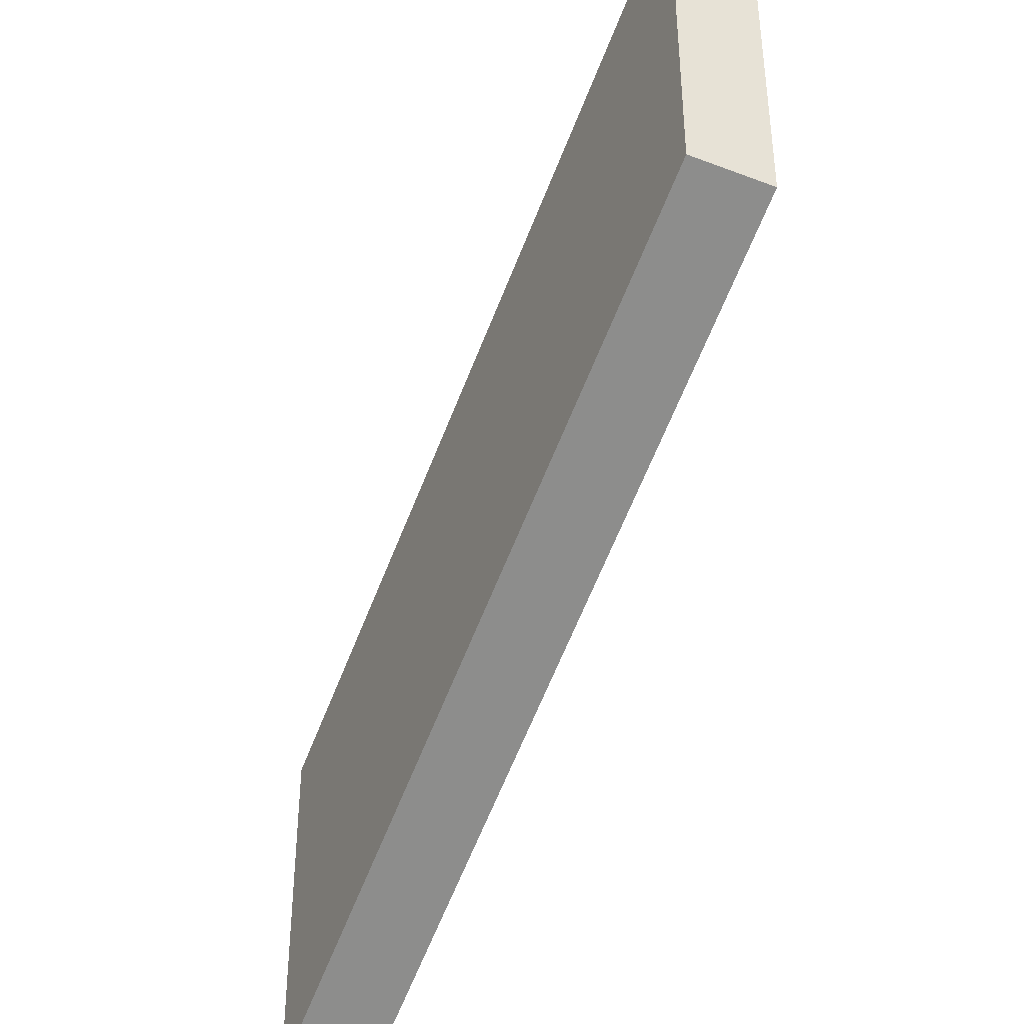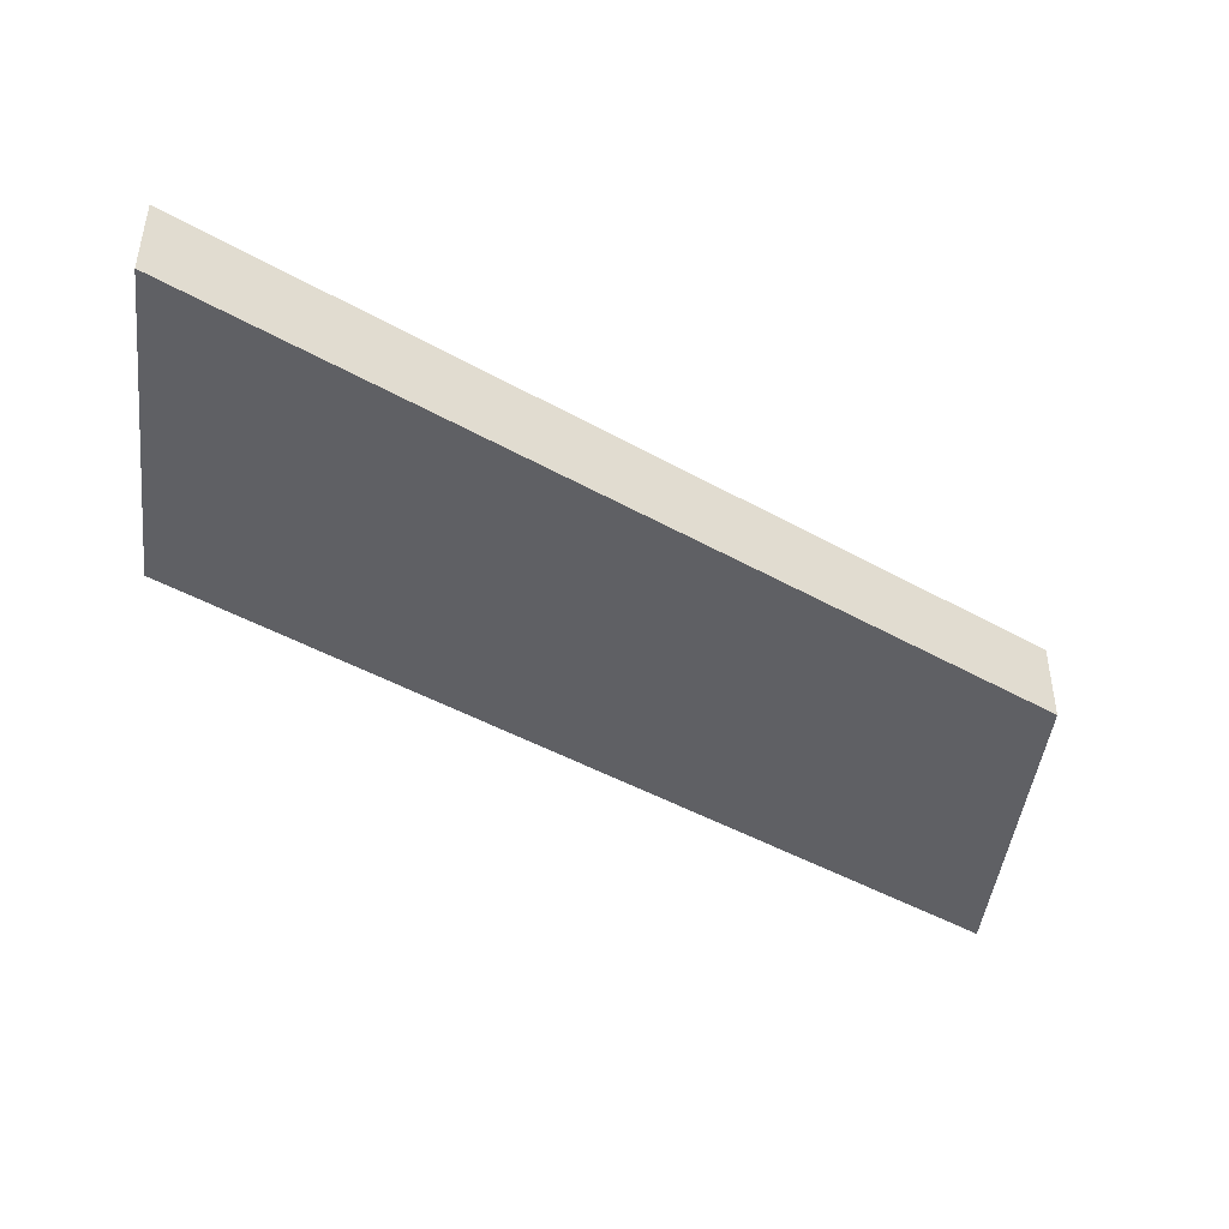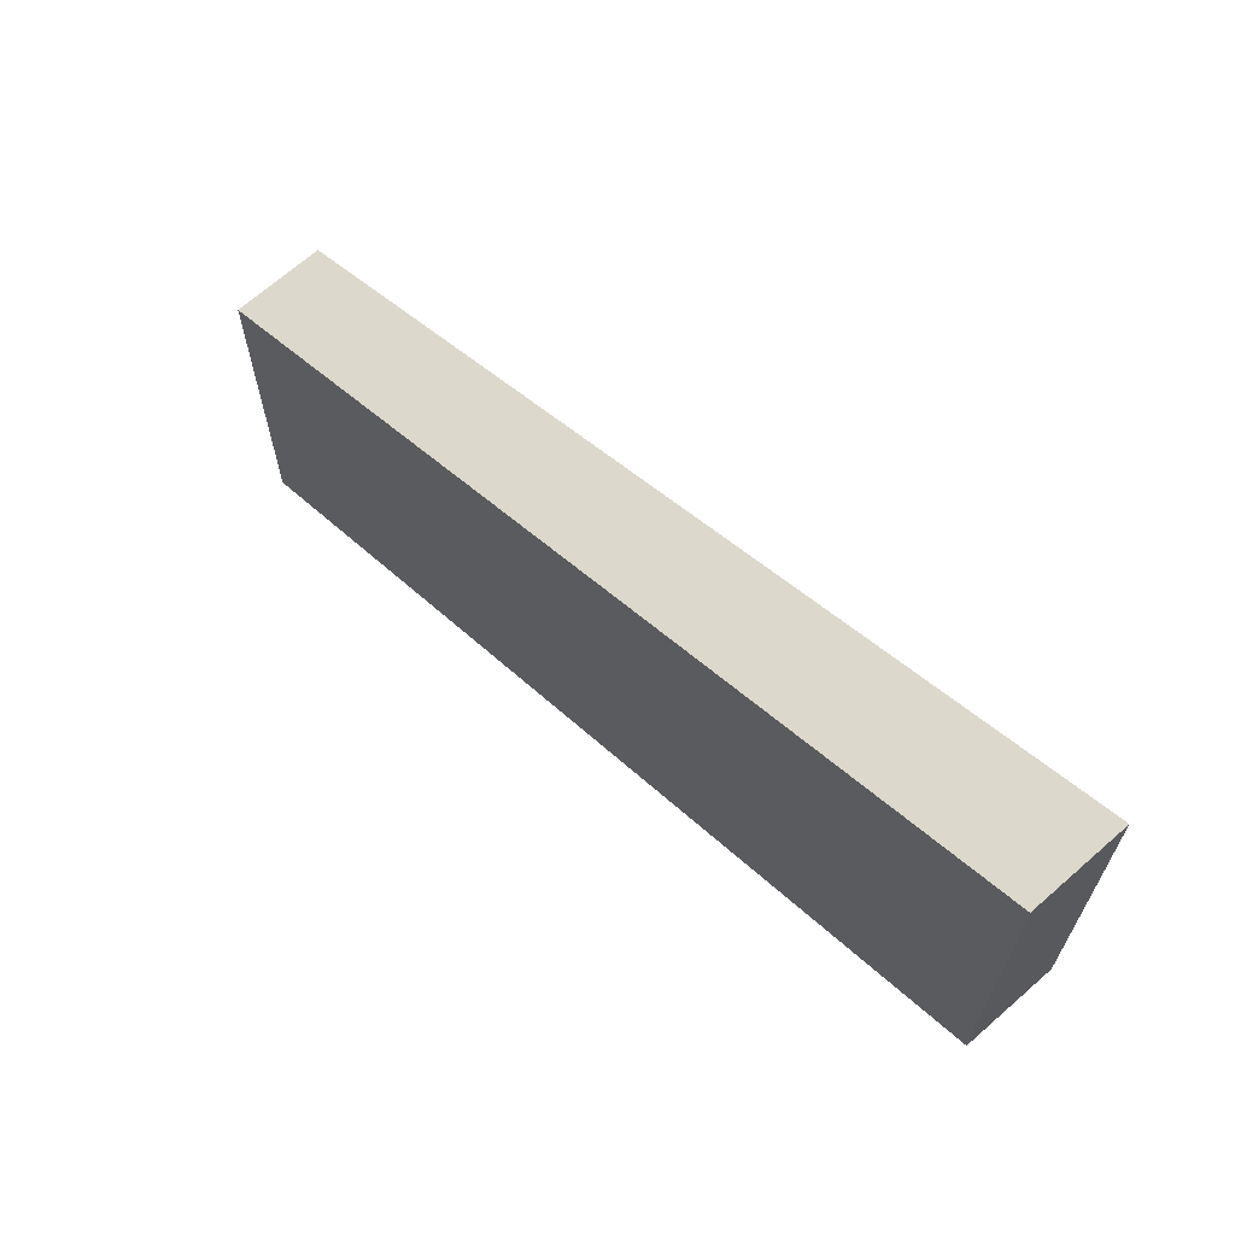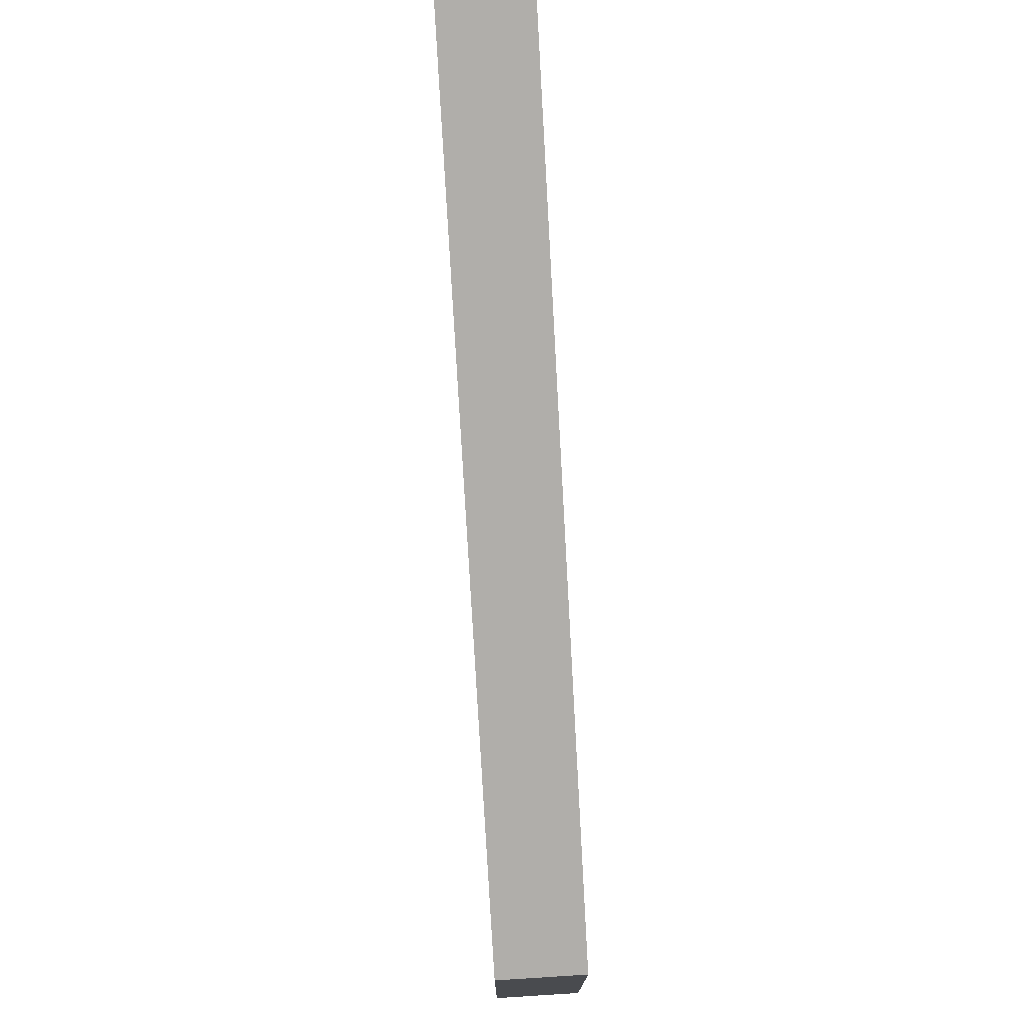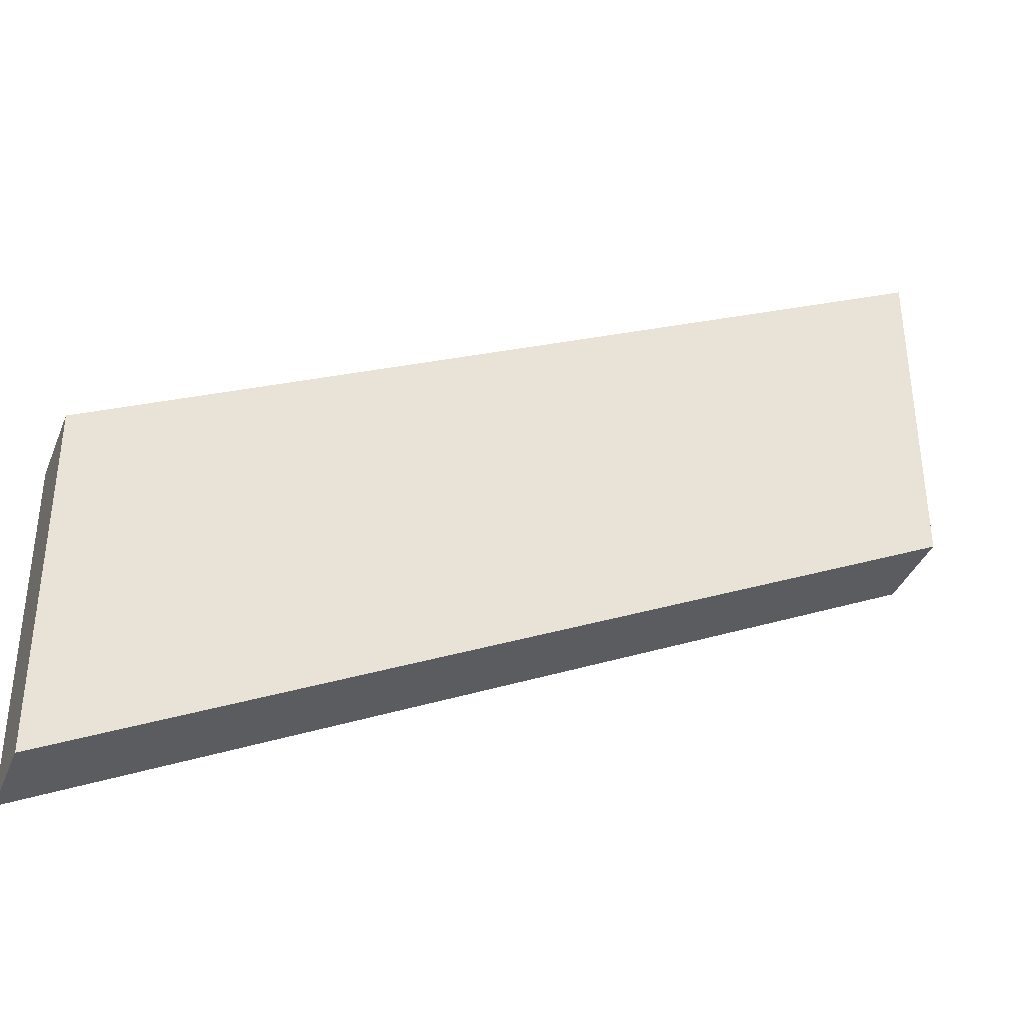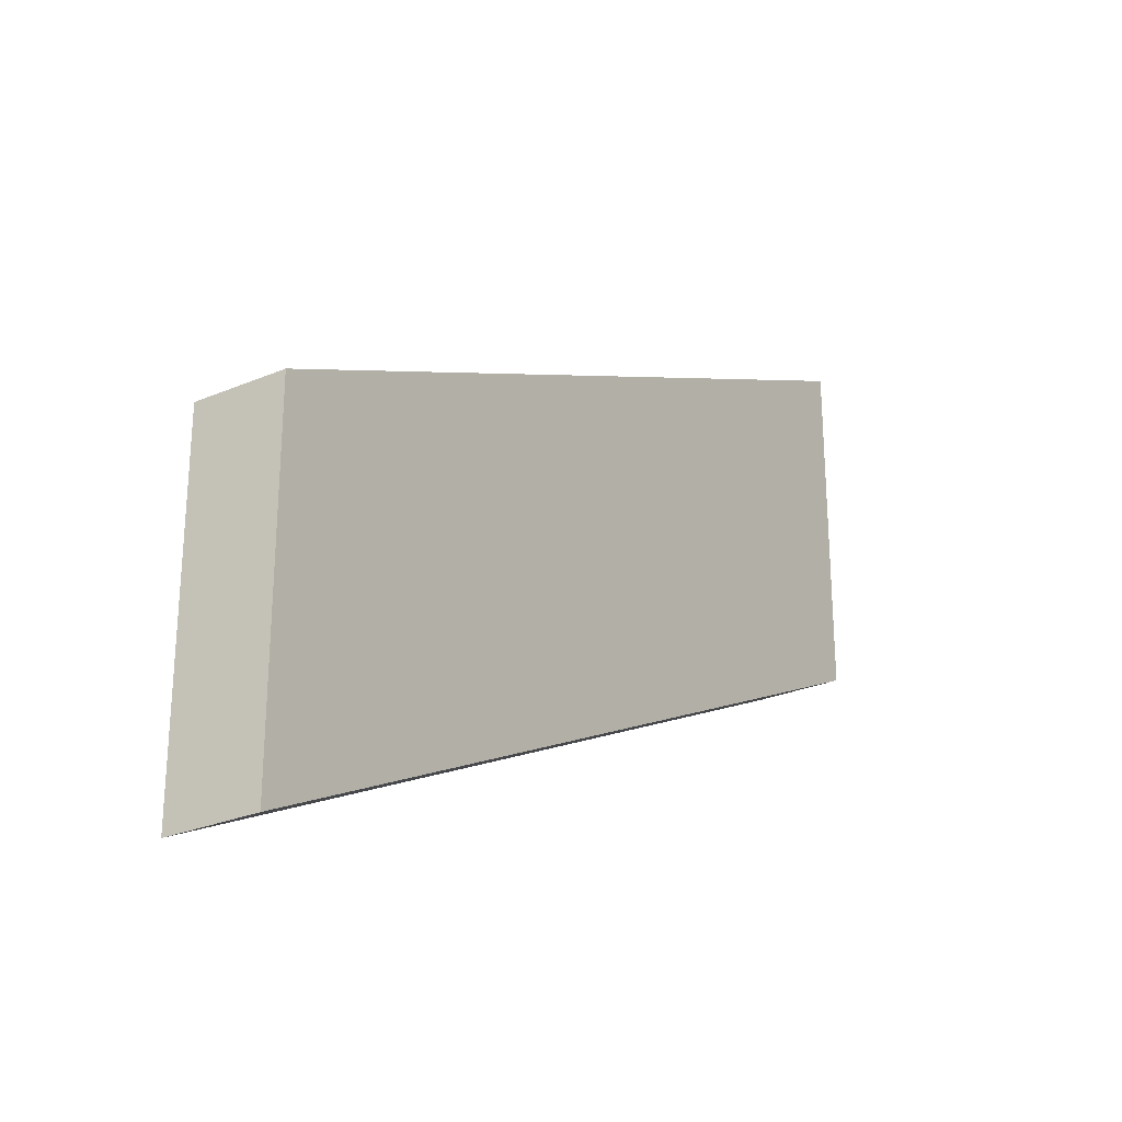
<metadata>
{"format":"obj","ext":"obj","renderer":"f3d","projection":"perspective","resolution":1024,"background":"white","views":[{"elev":-39.9,"azim":64.9,"up":"+Y"},{"elev":-44.8,"azim":-6.7,"up":"+Z"},{"elev":68.0,"azim":48.6,"up":"+Y"},{"elev":75.8,"azim":-93.6,"up":"+Y"},{"elev":-37.9,"azim":-20.6,"up":"+Y"},{"elev":-27.5,"azim":-56.9,"up":"+Y"}]}
</metadata>
<code>
g pb_Mesh394528
v -45 18 -80
v -55 13 -80
v -45 22 -80
v -55 17 -80
v -55 13 -80
v -55 13 -81
v -55 17 -80
v -55 17 -81
v -55 13 -81
v -45 18 -81
v -55 17 -81
v -45 22 -81
v -45 18 -81
v -45 18 -80
v -45 22 -81
v -45 22 -80
v -45 22 -80
v -55 17 -80
v -45 22 -81
v -55 17 -81
v -45 18 -81
v -55 13 -81
v -45 18 -80
v -55 13 -80
g pb_Mesh394528_0
f 3 2 1
f 3 4 2
f 7 6 5
f 7 8 6
f 11 10 9
f 11 12 10
f 15 14 13
f 15 16 14
f 19 18 17
f 19 20 18
f 23 22 21
f 23 24 22

</code>
